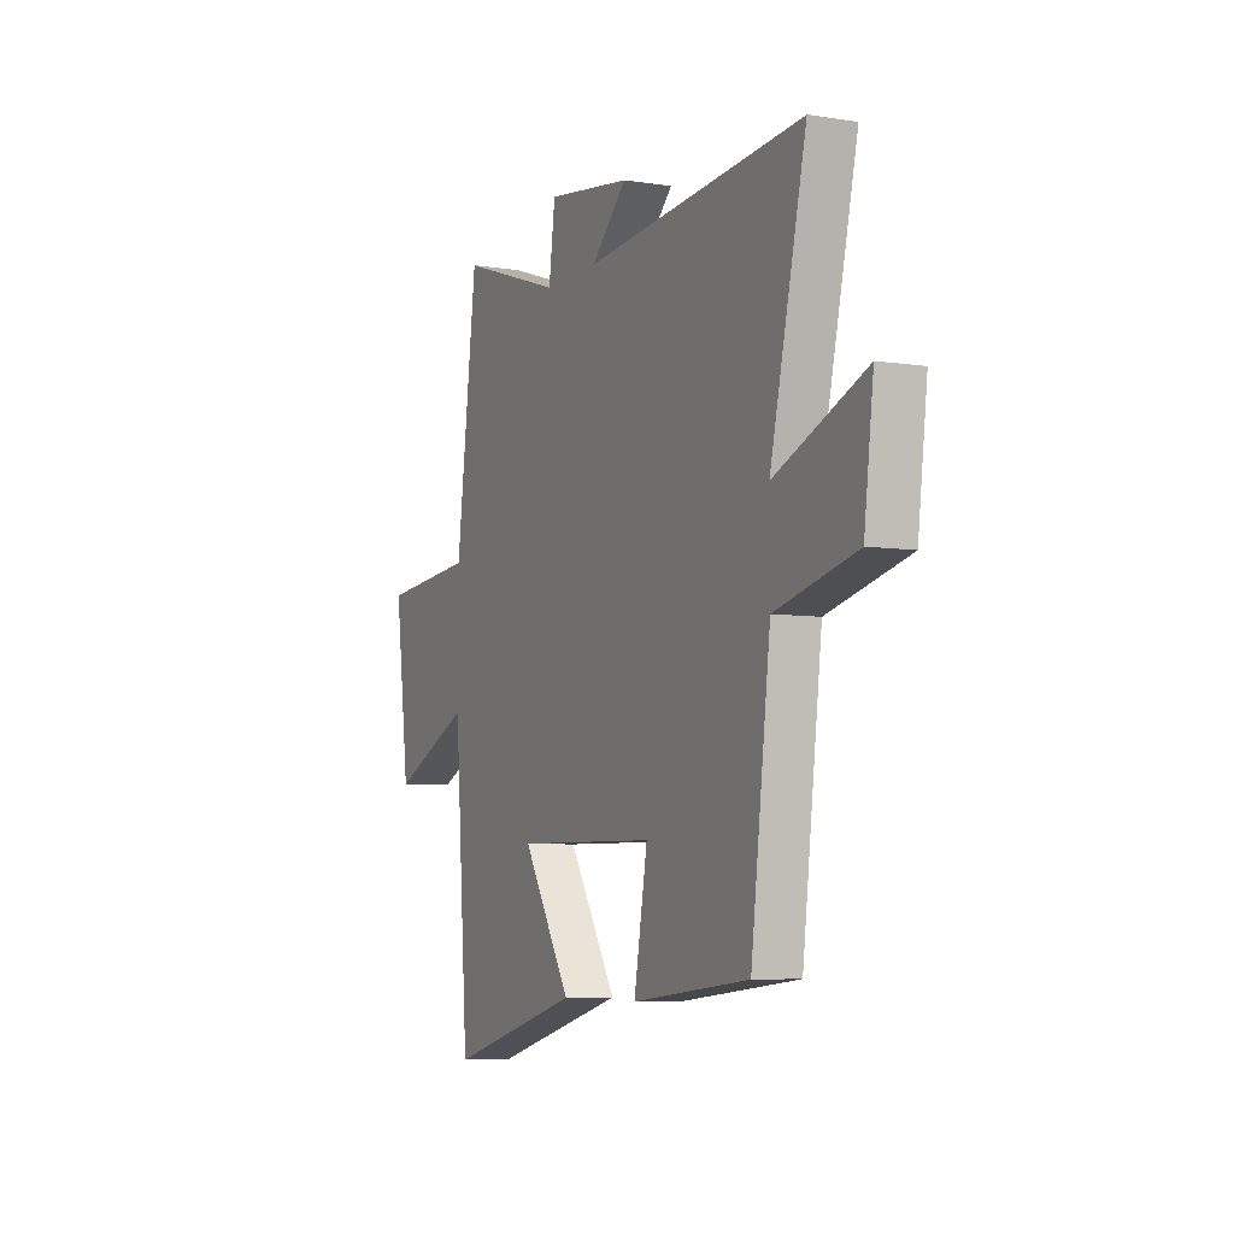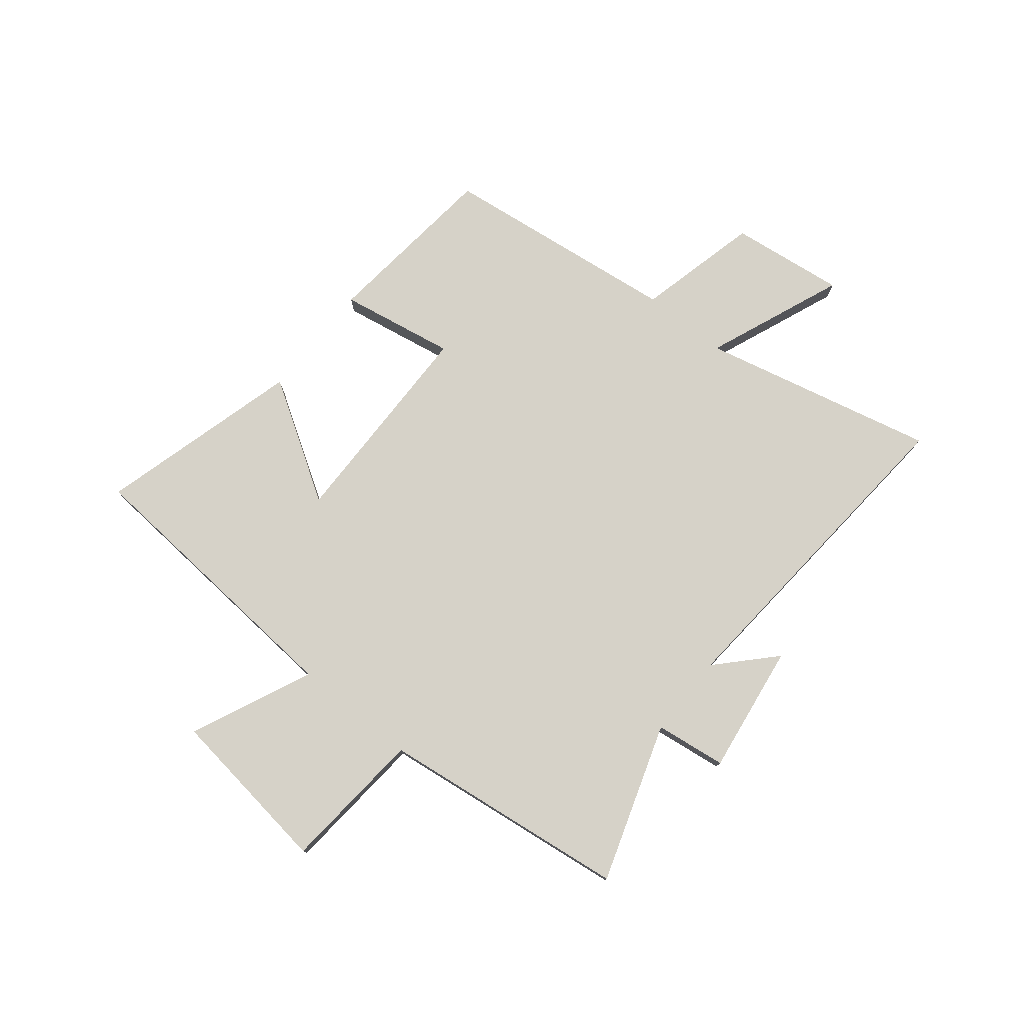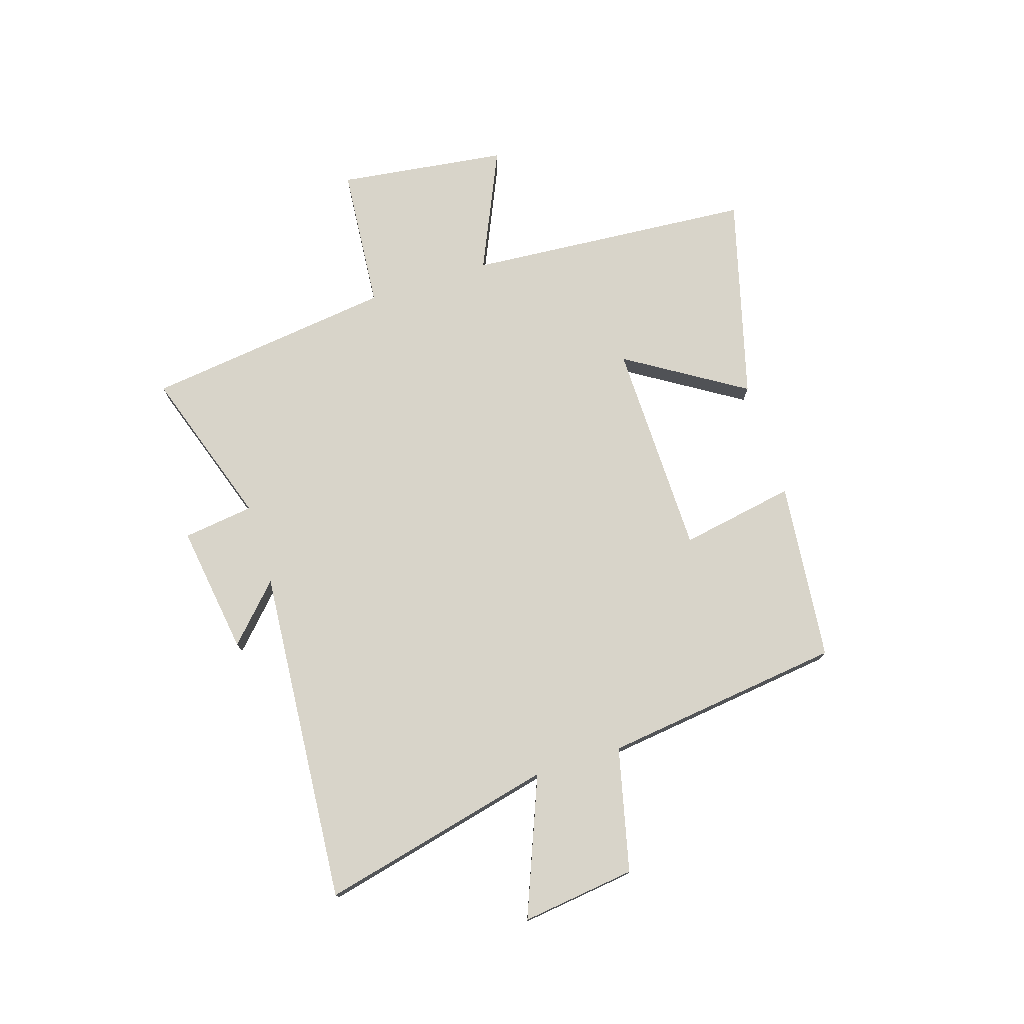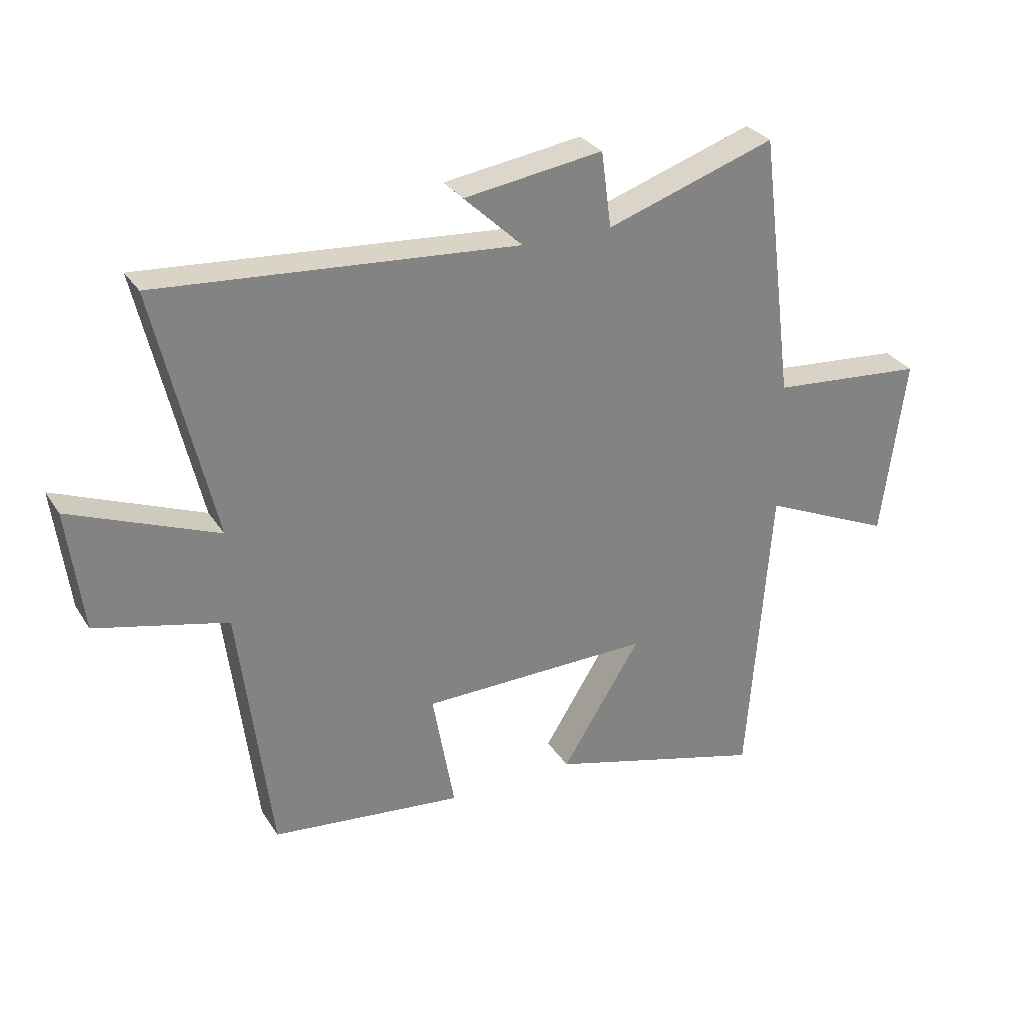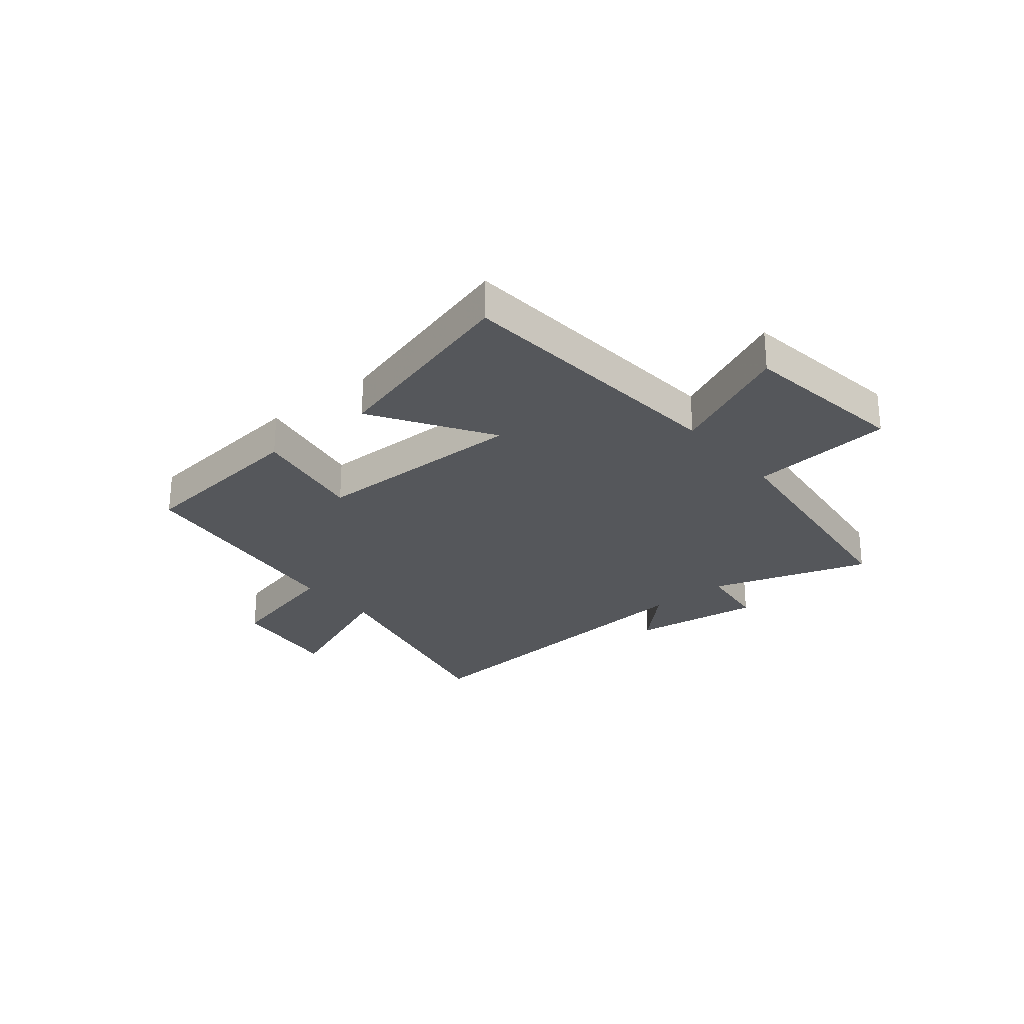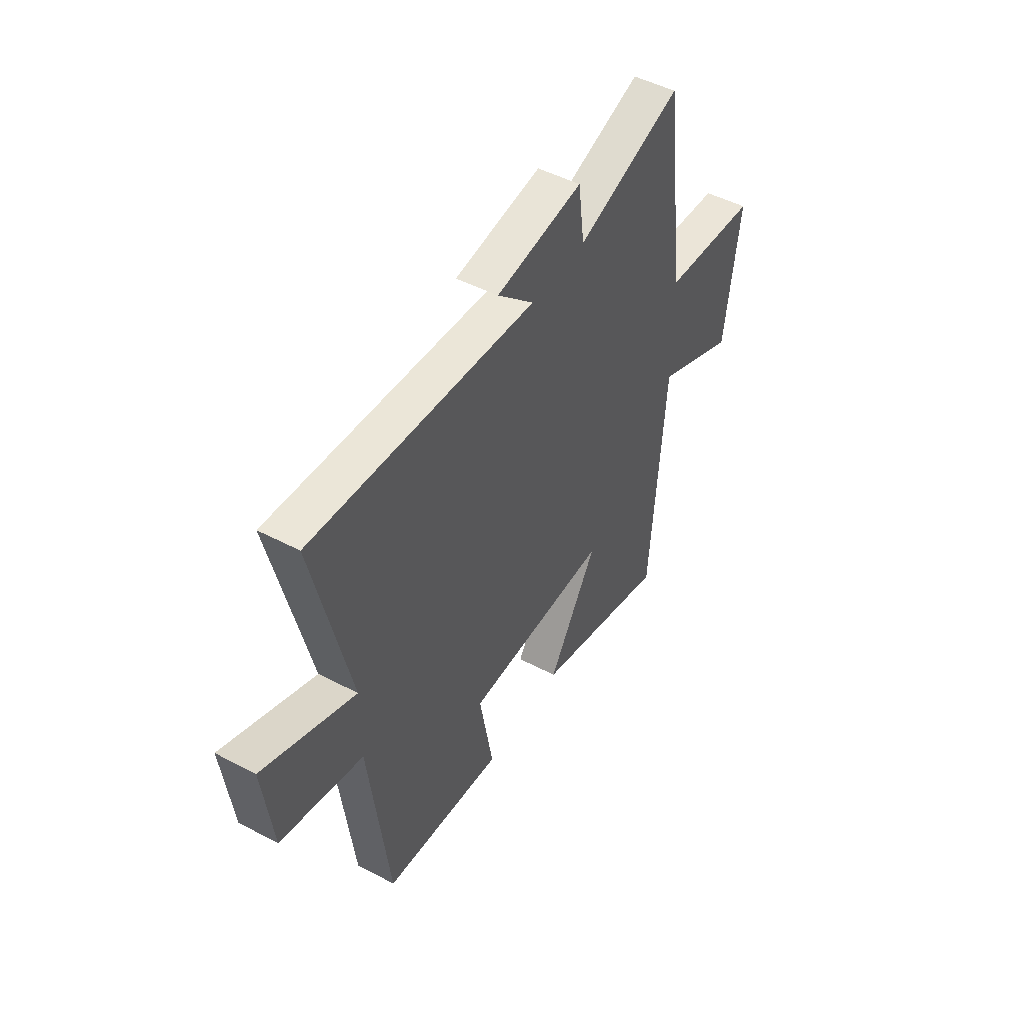
<metadata>
{"format":"obj","ext":"obj","renderer":"f3d","projection":"perspective","resolution":1024,"background":"white","views":[{"elev":-6.4,"azim":65.0,"up":"+Z"},{"elev":77.5,"azim":-51.0,"up":"+Y"},{"elev":75.6,"azim":72.4,"up":"+Y"},{"elev":29.8,"azim":153.3,"up":"+Z"},{"elev":-26.5,"azim":-140.2,"up":"+Y"},{"elev":48.5,"azim":120.5,"up":"+Z"}]}
</metadata>
<code>
v -0.443 0.07 0.595
v -0.158 0.07 0.5
v -0.141 0.07 0.628
v 0.093 0.07 0.594
v -0.006 0.07 0.5
v 0.599 0.07 0.547
v 0.5 0.07 0.125
v 0.748 0.07 0.224
v 0.722 0.07 0.018
v 0.5 0.07 -0.035
v 0.446 0.07 -0.466
v 0.123 0.07 -0.5
v 0.16 0.07 -0.293
v -0.228 0.07 -0.287
v -0.095 0.07 -0.5
v -0.461 0.07 -0.599
v -0.5 0.07 -0.082
v -0.719 0.07 -0.18
v -0.759 0.07 0.124
v -0.5 0.07 0.146
v -0.443 0 0.595
v -0.158 0 0.5
v -0.141 0 0.628
v 0.093 0 0.594
v -0.006 0 0.5
v 0.599 0 0.547
v 0.5 0 0.125
v 0.748 0 0.224
v 0.722 0 0.018
v 0.5 0 -0.035
v 0.446 0 -0.466
v 0.123 0 -0.5
v 0.16 0 -0.293
v -0.228 0 -0.287
v -0.095 0 -0.5
v -0.461 0 -0.599
v -0.5 0 -0.082
v -0.719 0 -0.18
v -0.759 0 0.124
v -0.5 0 0.146
f 17 18 19 20
f 17 20 1 2
f 14 15 16 17
f 13 14 17 2
f 10 11 12 13
f 10 13 2 3
f 7 8 9 10
f 5 6 7
f 5 7 10
f 3 4 5
f 3 5 10
f 40 39 38 37
f 22 21 40 37
f 37 36 35 34
f 22 37 34 33
f 33 32 31 30
f 23 22 33 30
f 30 29 28 27
f 27 26 25
f 30 27 25
f 25 24 23
f 30 25 23
f 1 21 22 2
f 2 22 23 3
f 3 23 24 4
f 4 24 25 5
f 5 25 26 6
f 6 26 27 7
f 7 27 28 8
f 8 28 29 9
f 9 29 30 10
f 10 30 31 11
f 11 31 32 12
f 12 32 33 13
f 13 33 34 14
f 14 34 35 15
f 15 35 36 16
f 16 36 37 17
f 17 37 38 18
f 18 38 39 19
f 19 39 40 20
f 20 40 21 1

</code>
